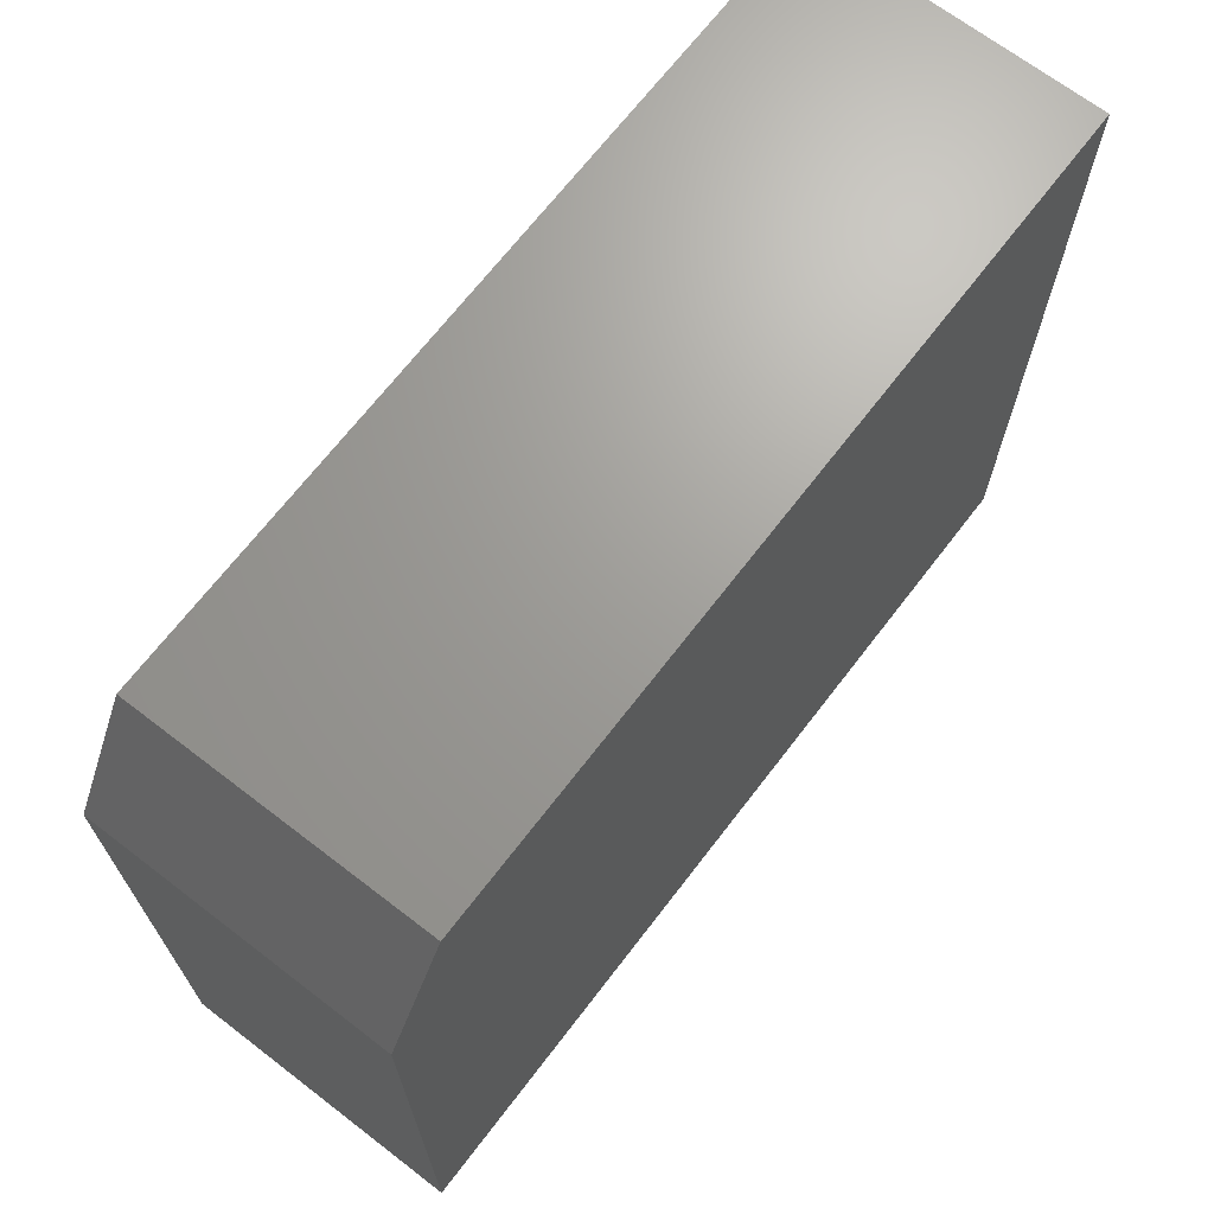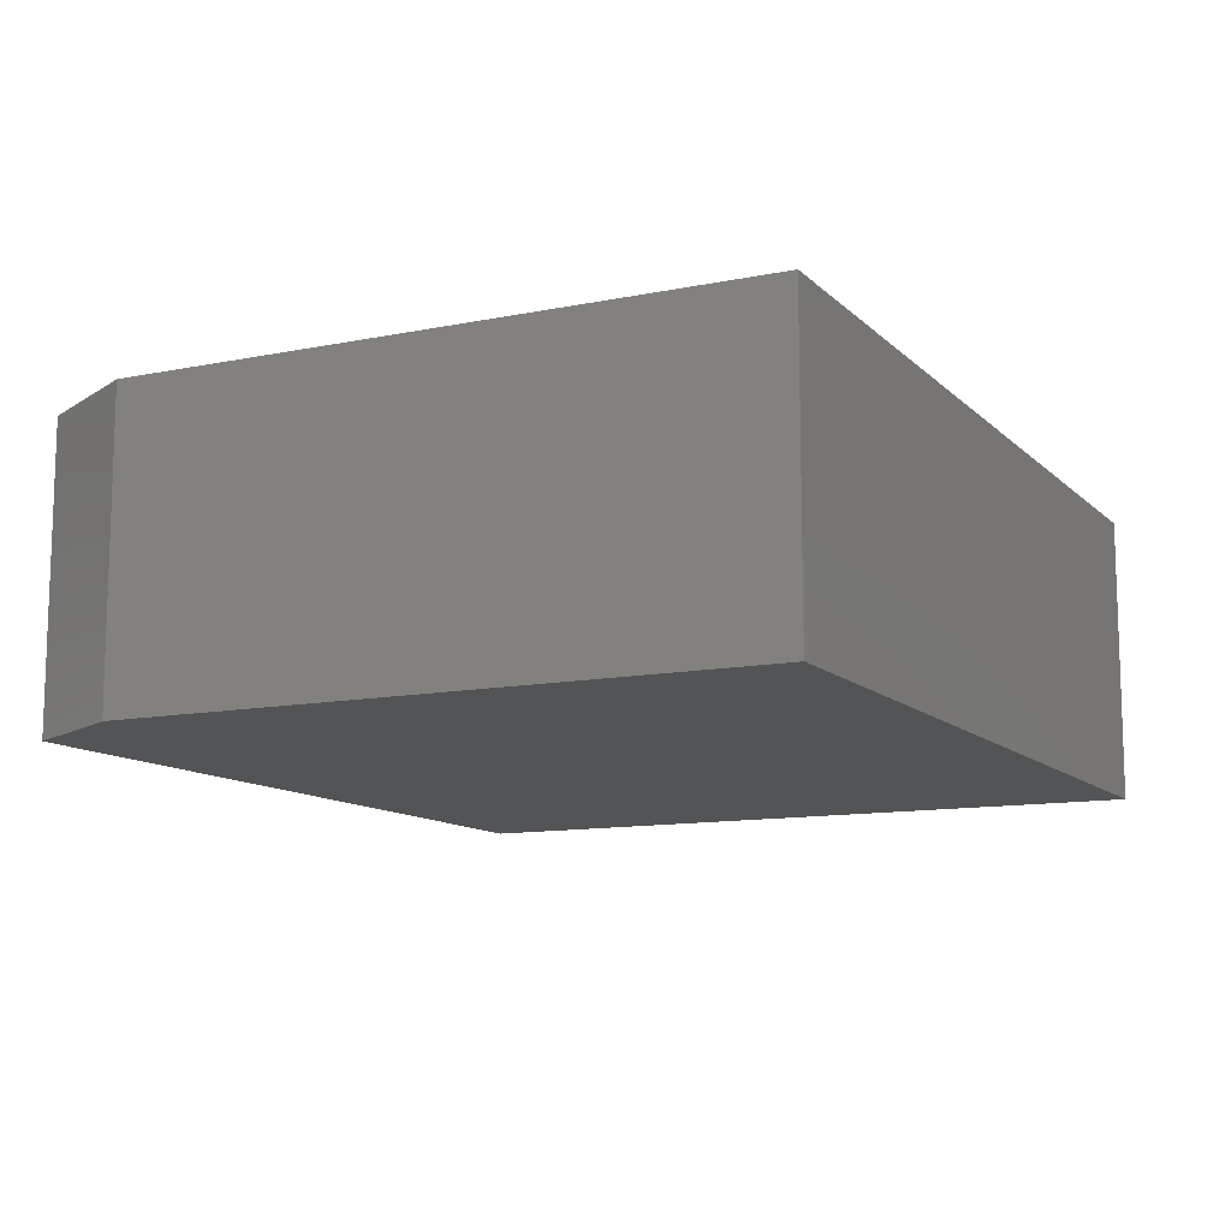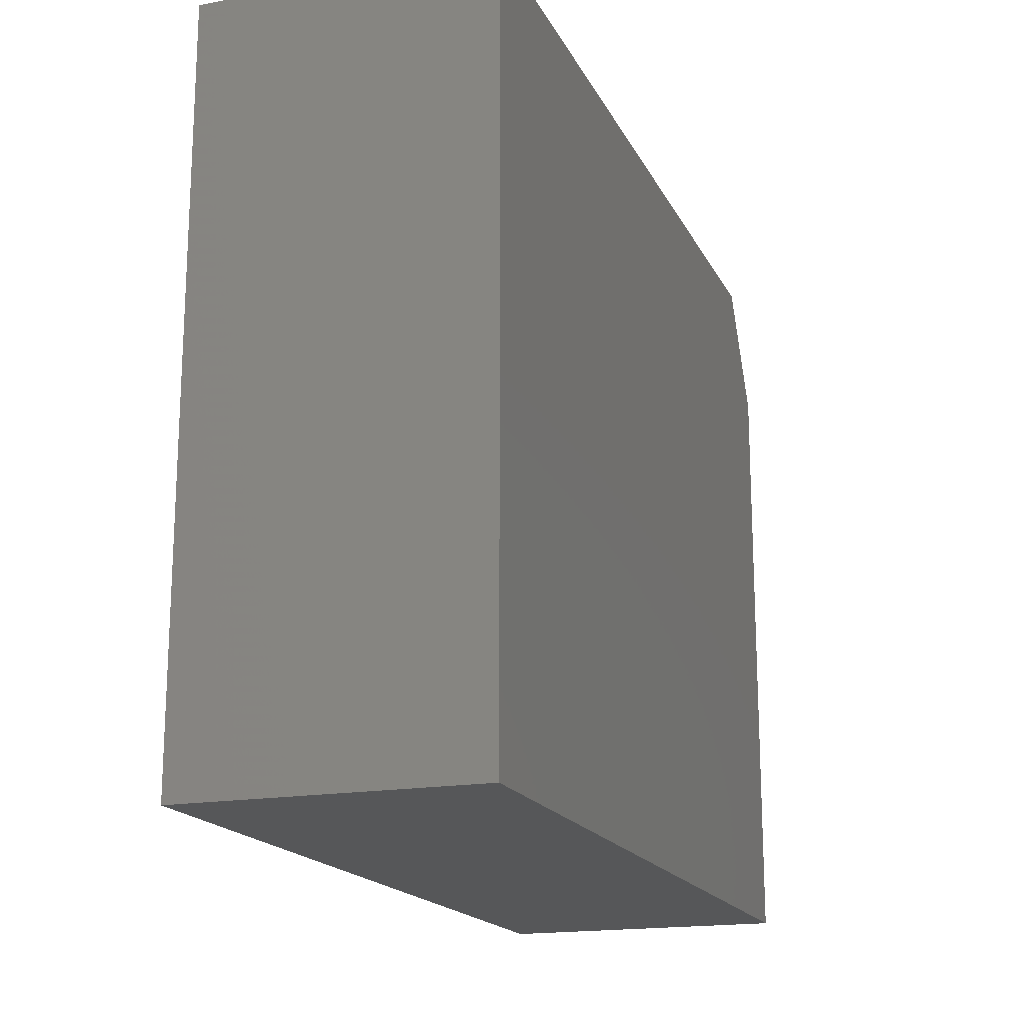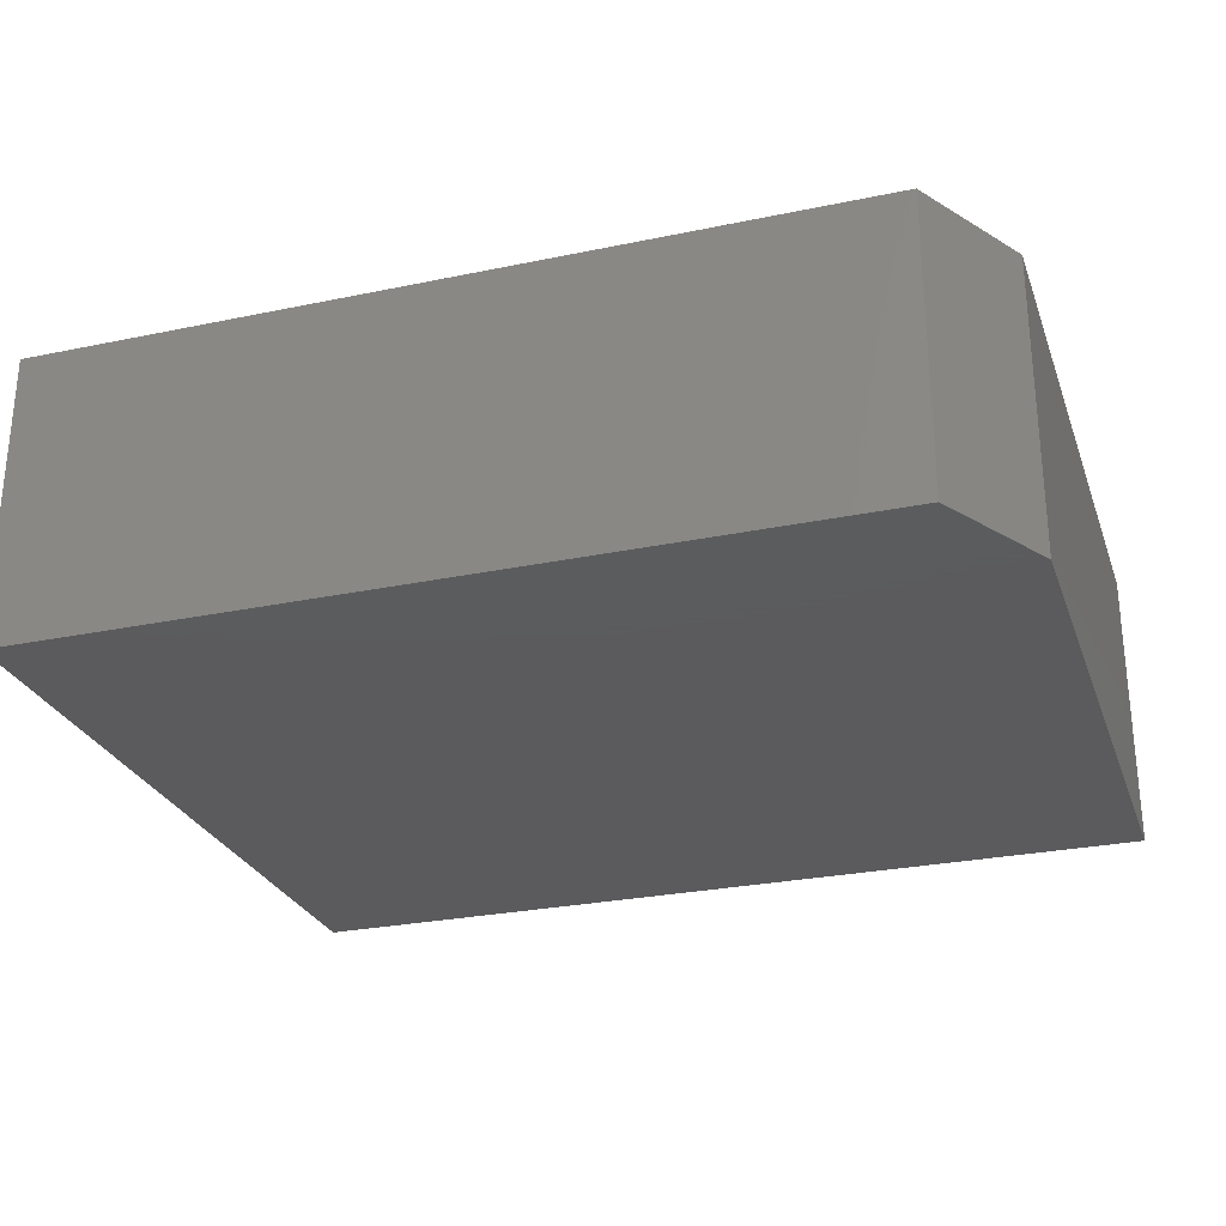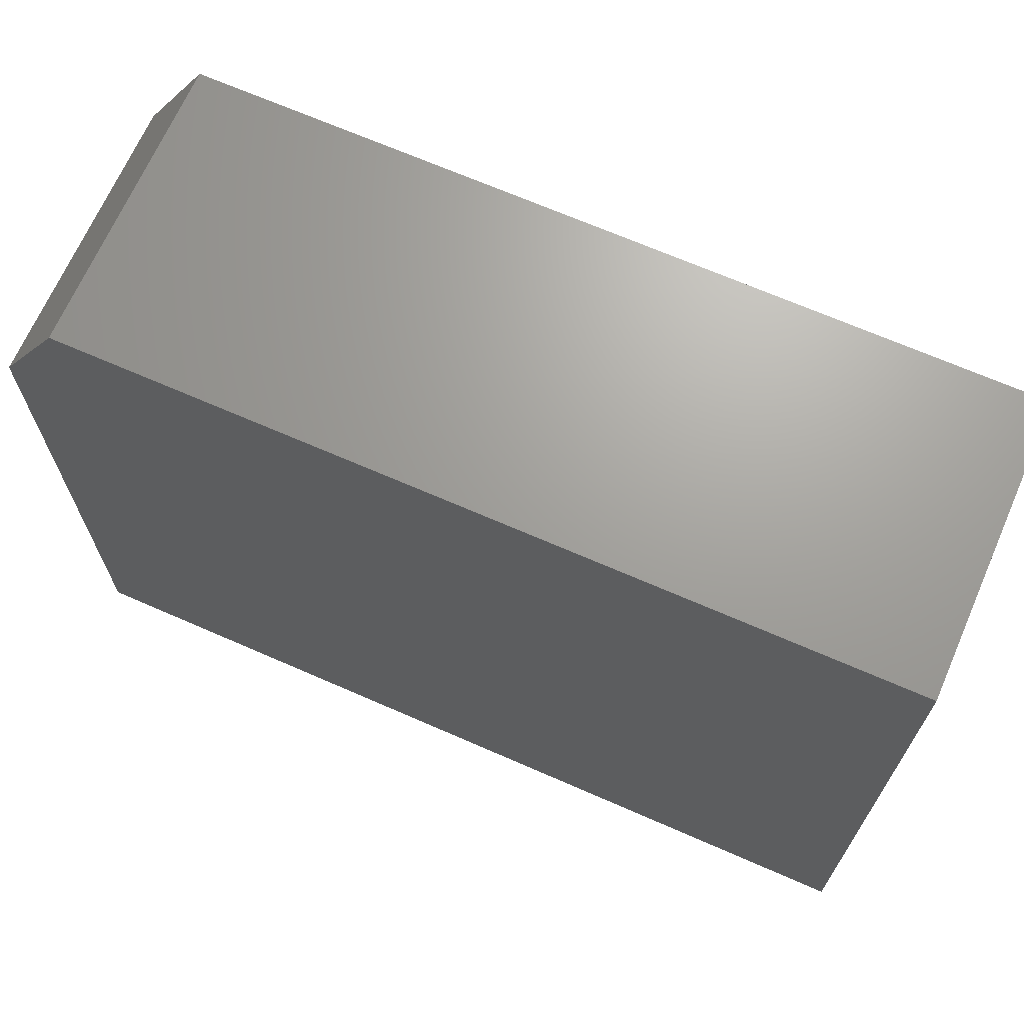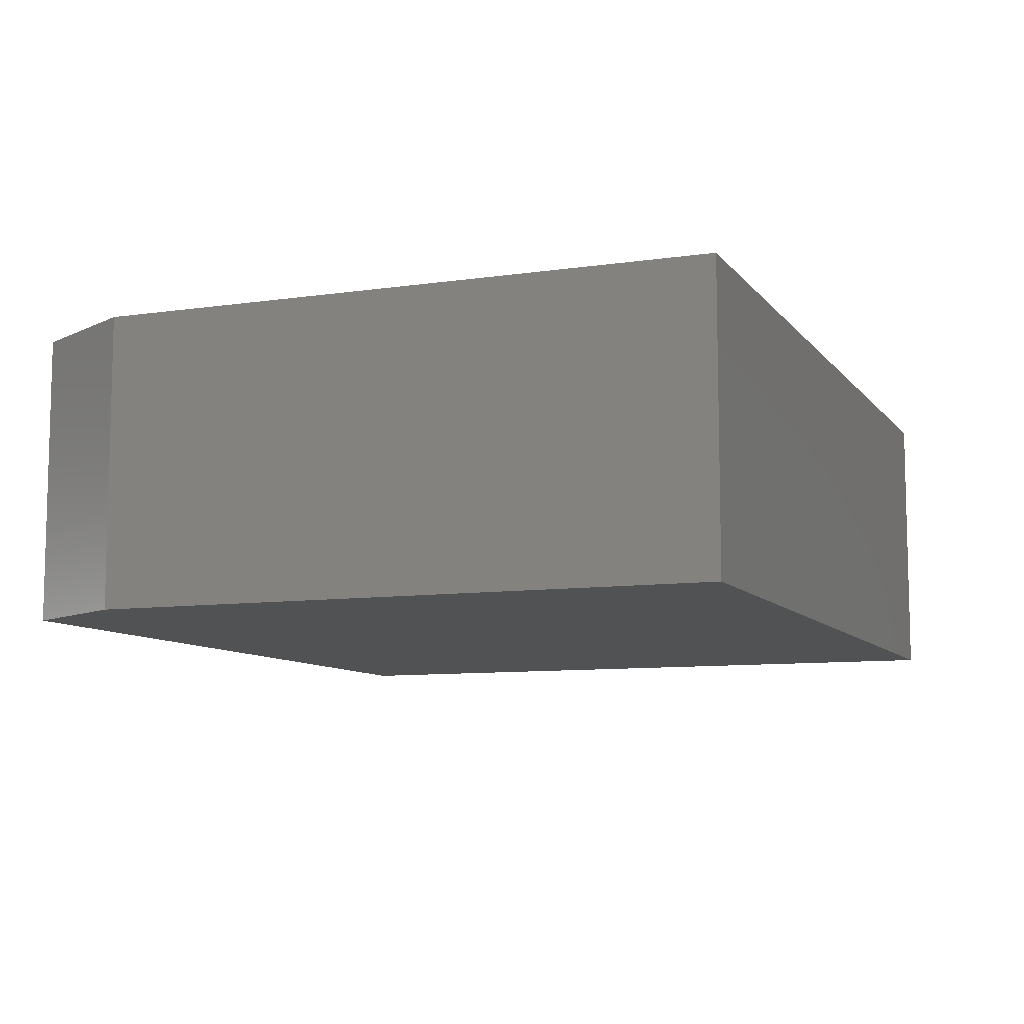
<metadata>
{"format":"stl","ext":"stl","renderer":"f3d","projection":"perspective","resolution":1024,"background":"white","views":[{"elev":68.7,"azim":127.5,"up":"+Z"},{"elev":-11.4,"azim":116.3,"up":"+Y"},{"elev":-17.7,"azim":-70.5,"up":"+Z"},{"elev":-27.3,"azim":17.8,"up":"+Y"},{"elev":68.4,"azim":-156.3,"up":"+Z"},{"elev":-8.9,"azim":111.5,"up":"+Y"}]}
</metadata>
<code>
# stl→obj: 10 verts, 16 faces
v -0.75 -0.2734 -0.04688
v 0.07812 -0.2734 -0.04688
v -0.75 -0.2734 0.6418
v 0.07812 -0.2734 0.5324
v 0.01562 -0.2734 0.6418
v 0.01562 1.28e-16 0.6418
v 0.07812 1.281e-16 0.5324
v -0.75 4.301e-17 0.6418
v 0.07812 9.194e-17 -0.04688
v -0.75 0 -0.04688
f 1 2 3
f 3 2 4
f 3 4 5
f 6 7 8
f 8 7 9
f 8 9 10
f 5 6 3
f 3 6 8
f 2 9 4
f 4 9 7
f 4 7 5
f 5 7 6
f 3 8 1
f 1 8 10
f 1 10 2
f 2 10 9

</code>
